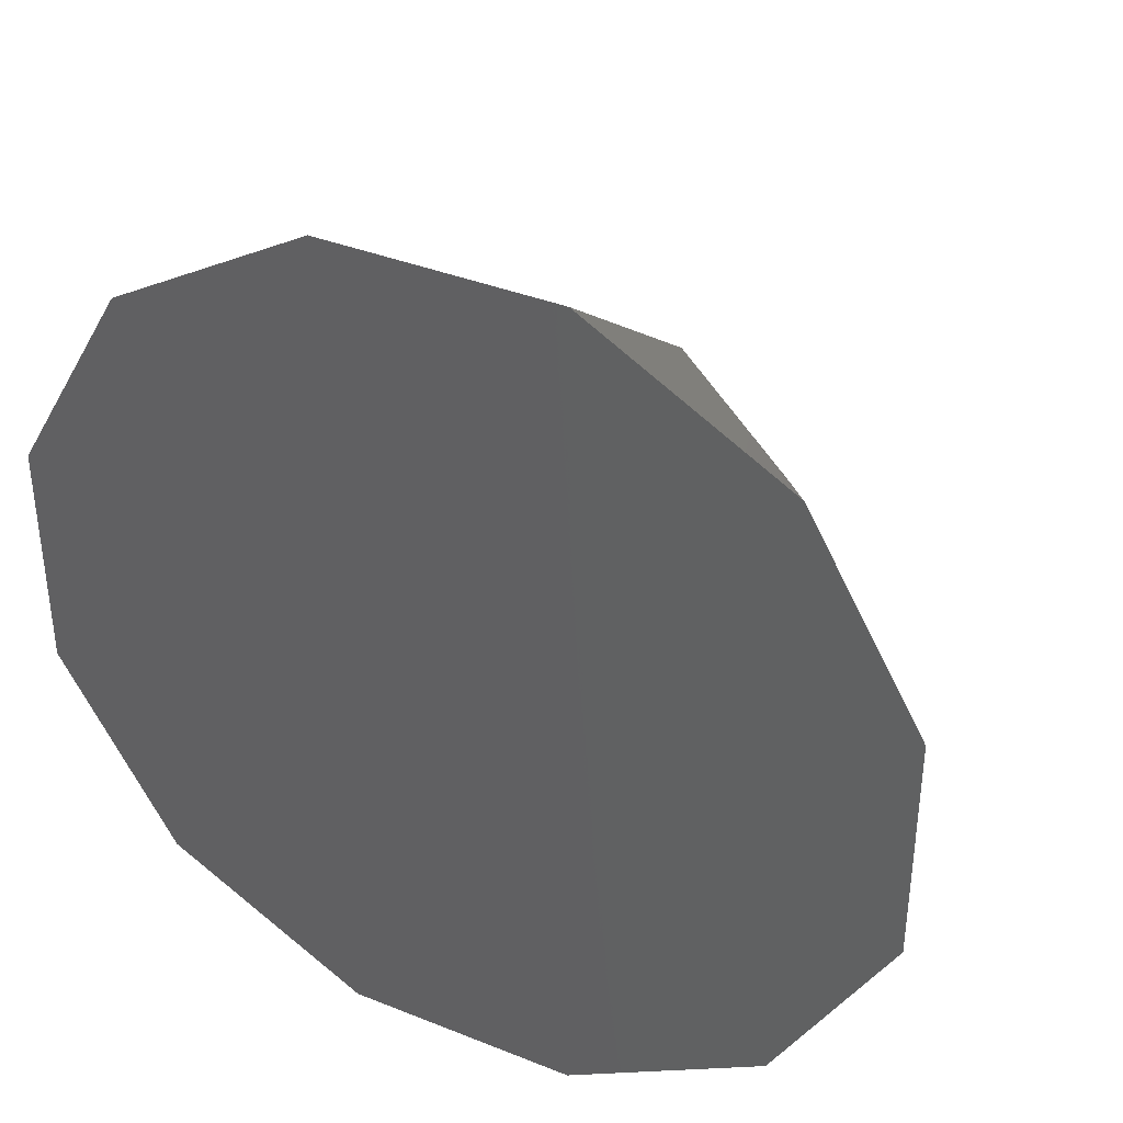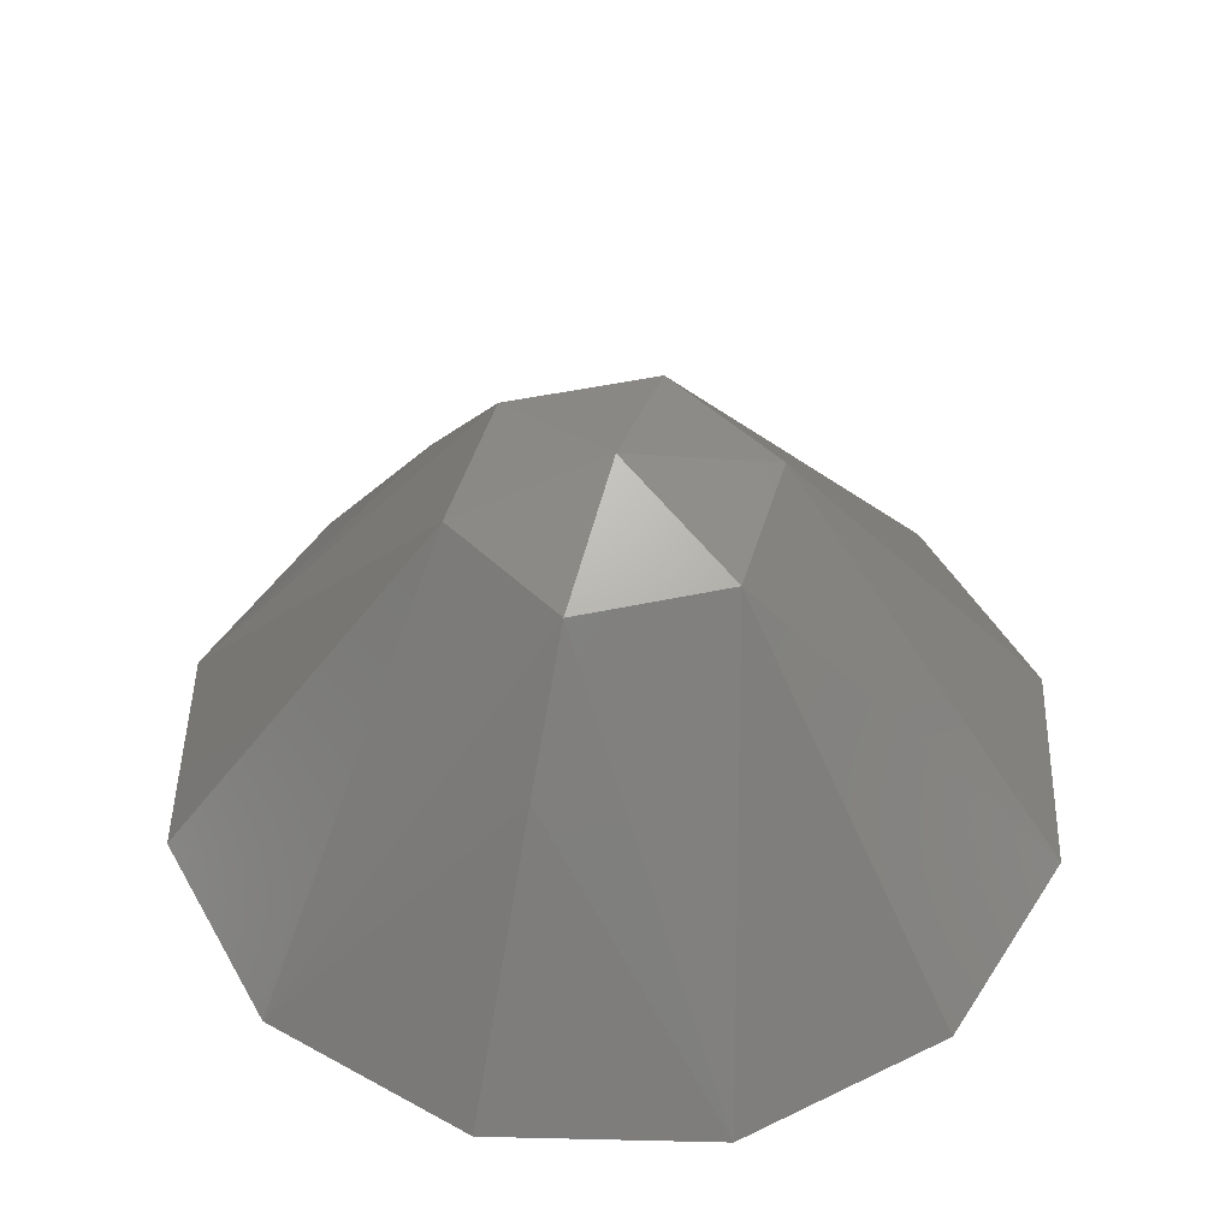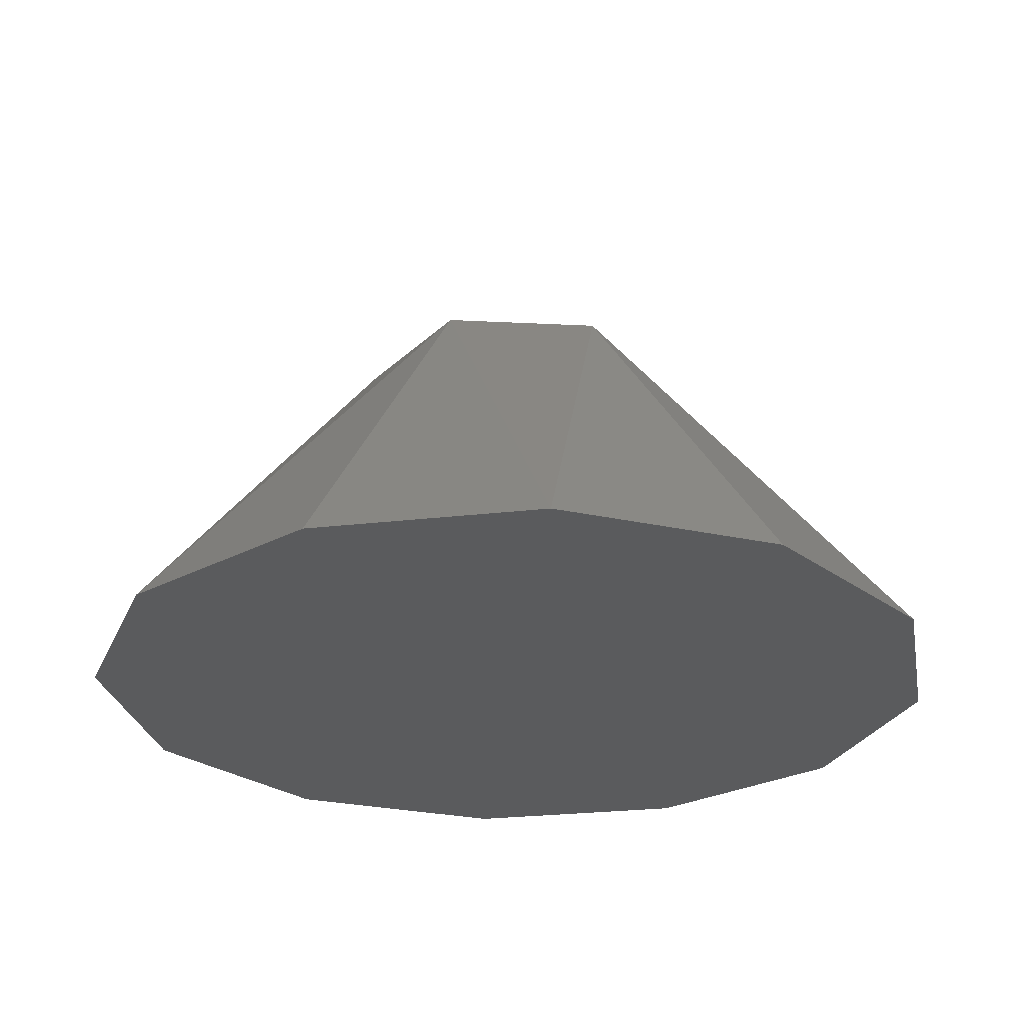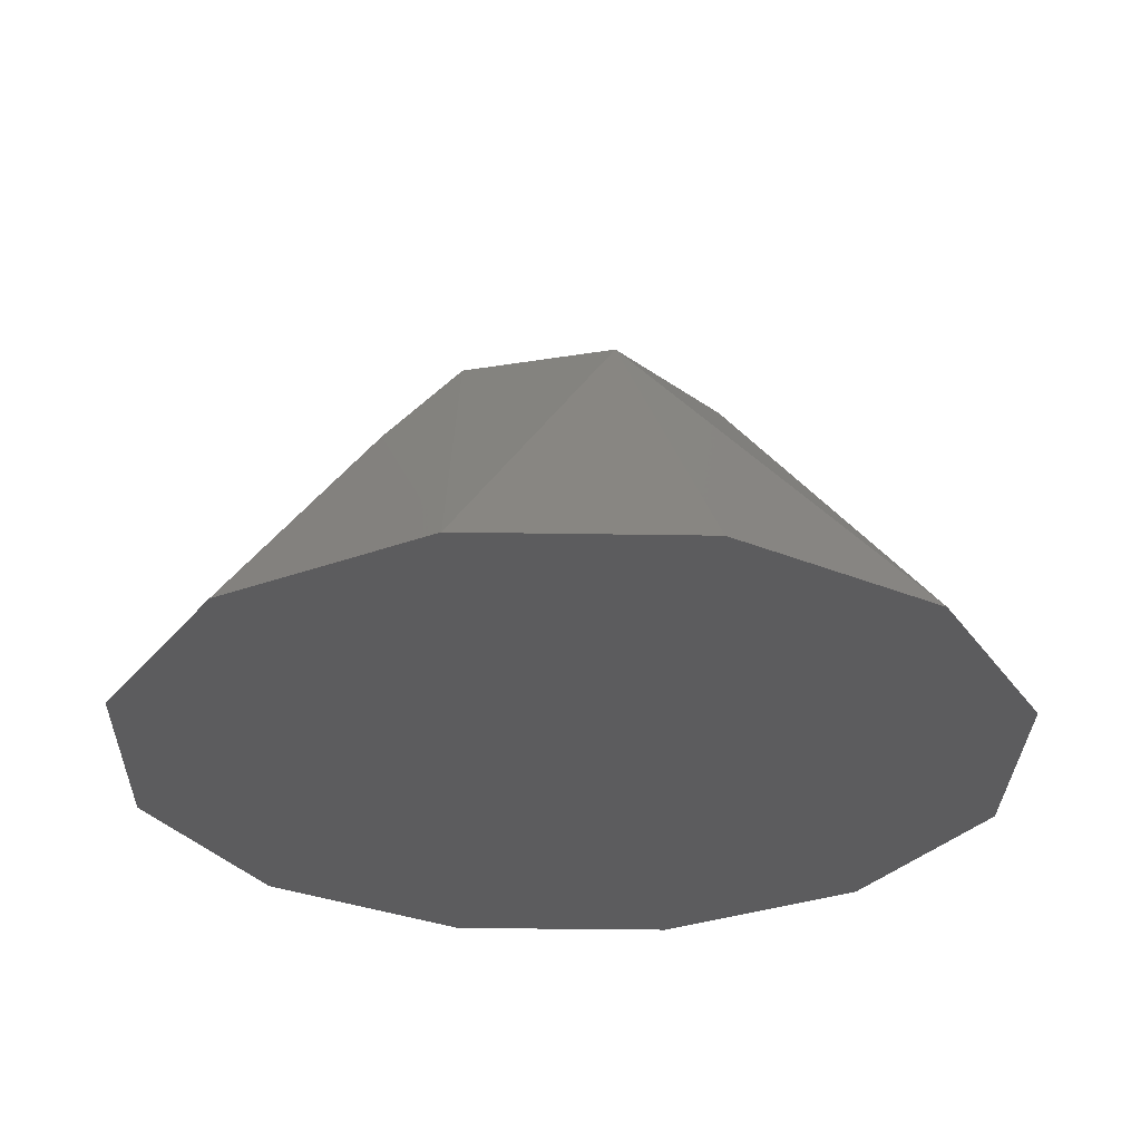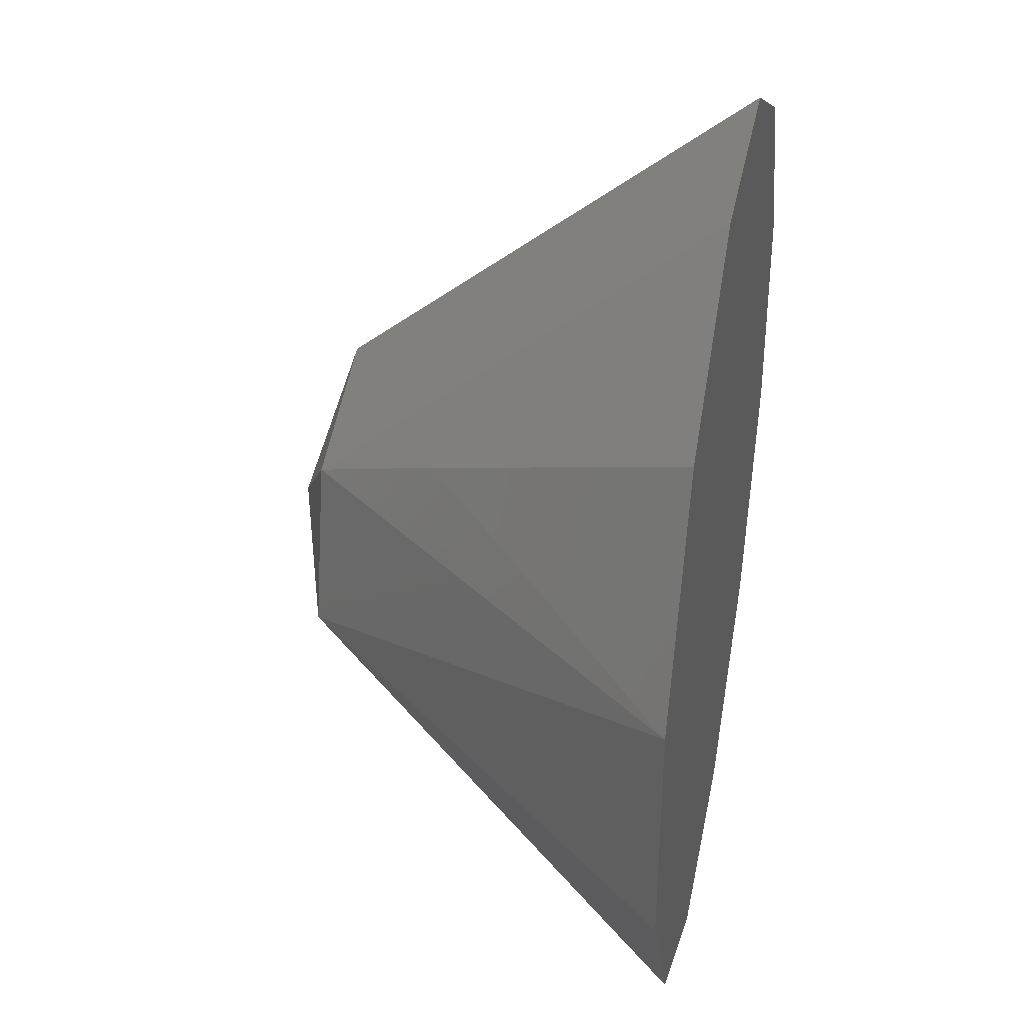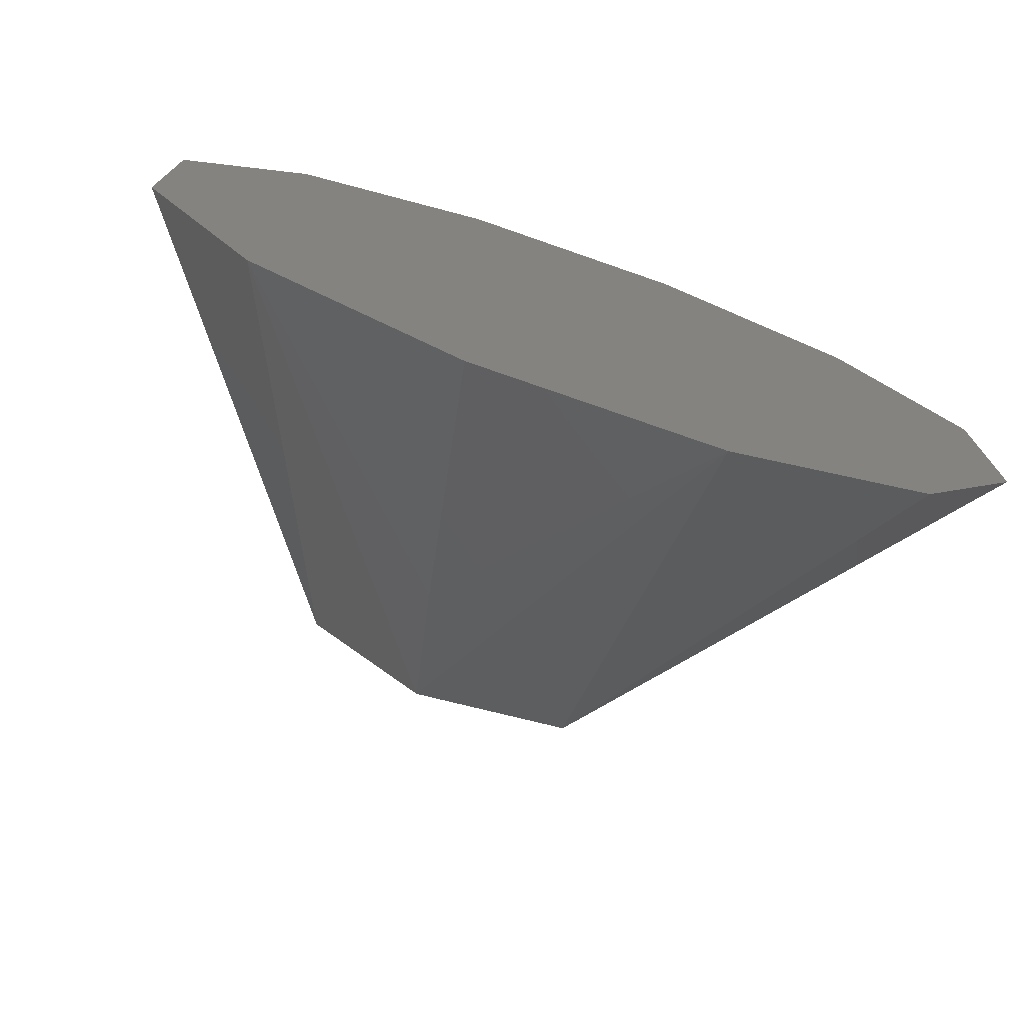
<metadata>
{"format":"stl","ext":"stl","renderer":"f3d","projection":"perspective","resolution":1024,"background":"white","views":[{"elev":37.7,"azim":-152.9,"up":"+Y"},{"elev":48.2,"azim":151.5,"up":"+Z"},{"elev":-26.0,"azim":-139.5,"up":"+Z"},{"elev":-29.9,"azim":58.6,"up":"+Z"},{"elev":37.5,"azim":100.9,"up":"+Y"},{"elev":-75.5,"azim":160.8,"up":"+Y"}]}
</metadata>
<code>
# stl→obj: 21 verts, 38 faces
v 0.09103 0.6045 0.6084
v 0.09103 0.5983 0.6084
v 0.08792 0.5929 0.6084
v 0.08252 0.5898 0.6084
v 0.0763 0.5898 0.6084
v 0.0709 0.5929 0.6084
v 0.06779 0.5983 0.6084
v 0.06779 0.6045 0.6084
v 0.0709 0.6099 0.6084
v 0.0763 0.613 0.6084
v 0.08252 0.613 0.6084
v 0.08792 0.6099 0.6084
v 0.08436 0.6064 0.6152
v 0.07832 0.6055 0.6186
v 0.07533 0.6025 0.6186
v 0.07941 0.6014 0.6199
v 0.07642 0.5984 0.6186
v 0.08349 0.6003 0.6186
v 0.08122 0.5947 0.6152
v 0.0824 0.6044 0.6186
v 0.0805 0.5974 0.6186
f 1 2 3
f 1 3 4
f 1 4 5
f 1 5 6
f 1 6 7
f 1 7 8
f 1 8 9
f 1 9 10
f 1 10 11
f 1 11 12
f 12 11 13
f 14 9 15
f 14 15 16
f 17 16 15
f 17 15 7
f 18 3 2
f 4 3 19
f 4 19 5
f 6 5 17
f 6 17 7
f 8 7 15
f 8 15 9
f 10 9 14
f 10 14 11
f 1 12 13
f 1 18 2
f 20 14 16
f 20 16 18
f 20 18 1
f 20 1 13
f 20 13 11
f 20 11 14
f 21 19 3
f 21 3 18
f 21 18 16
f 21 16 17
f 21 17 5
f 21 5 19

</code>
